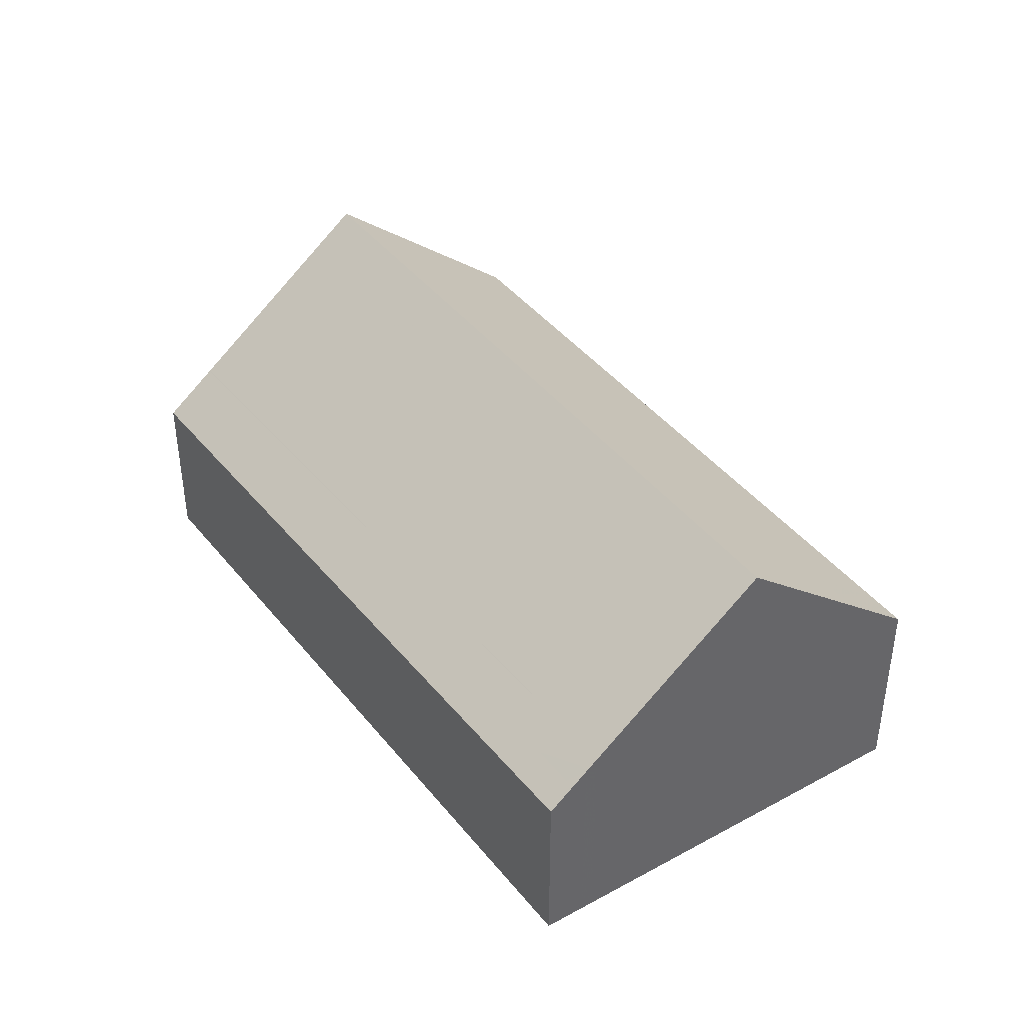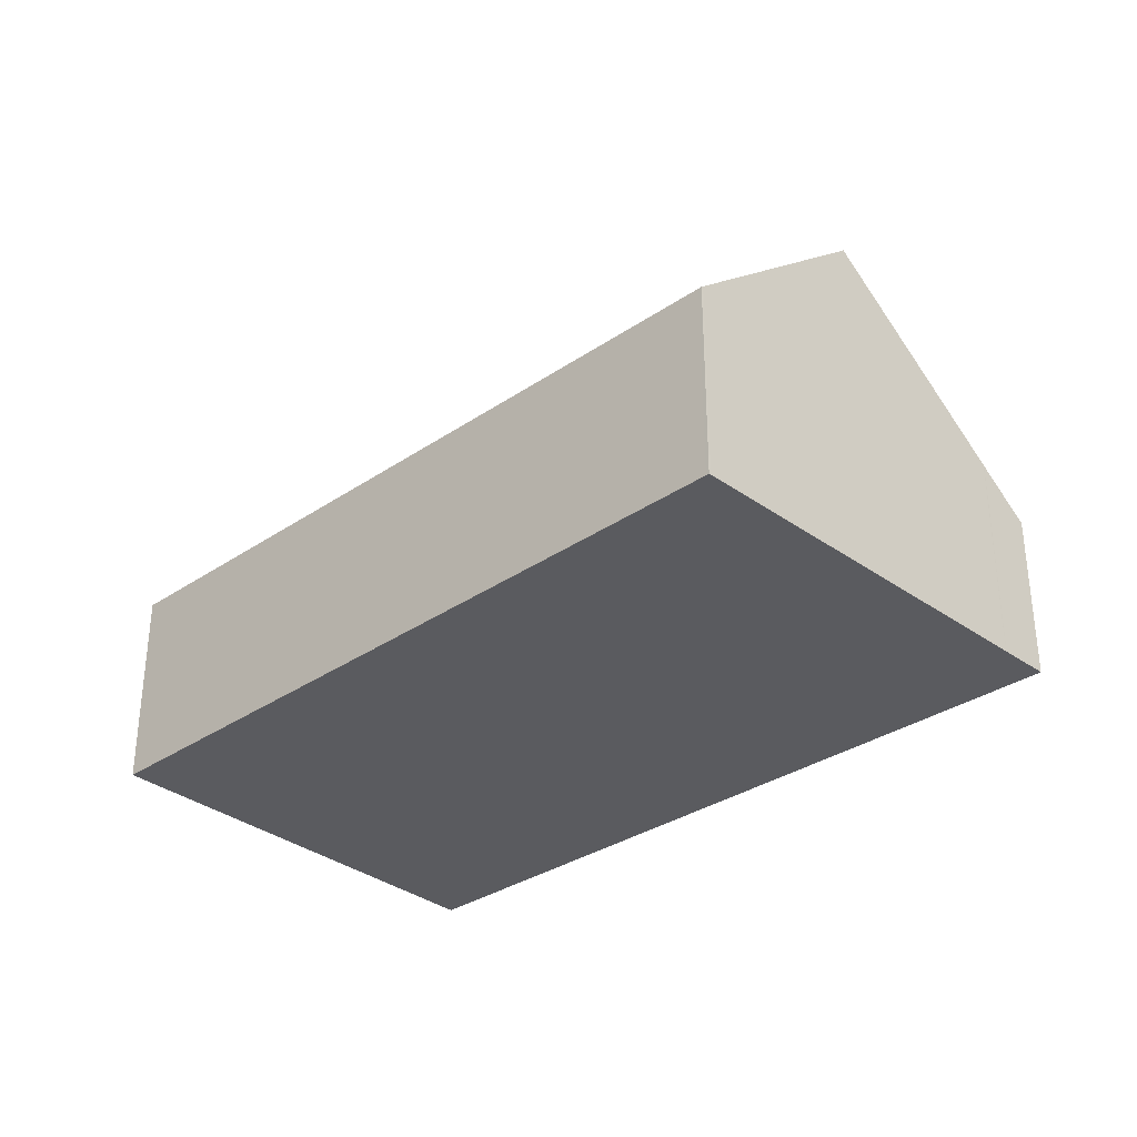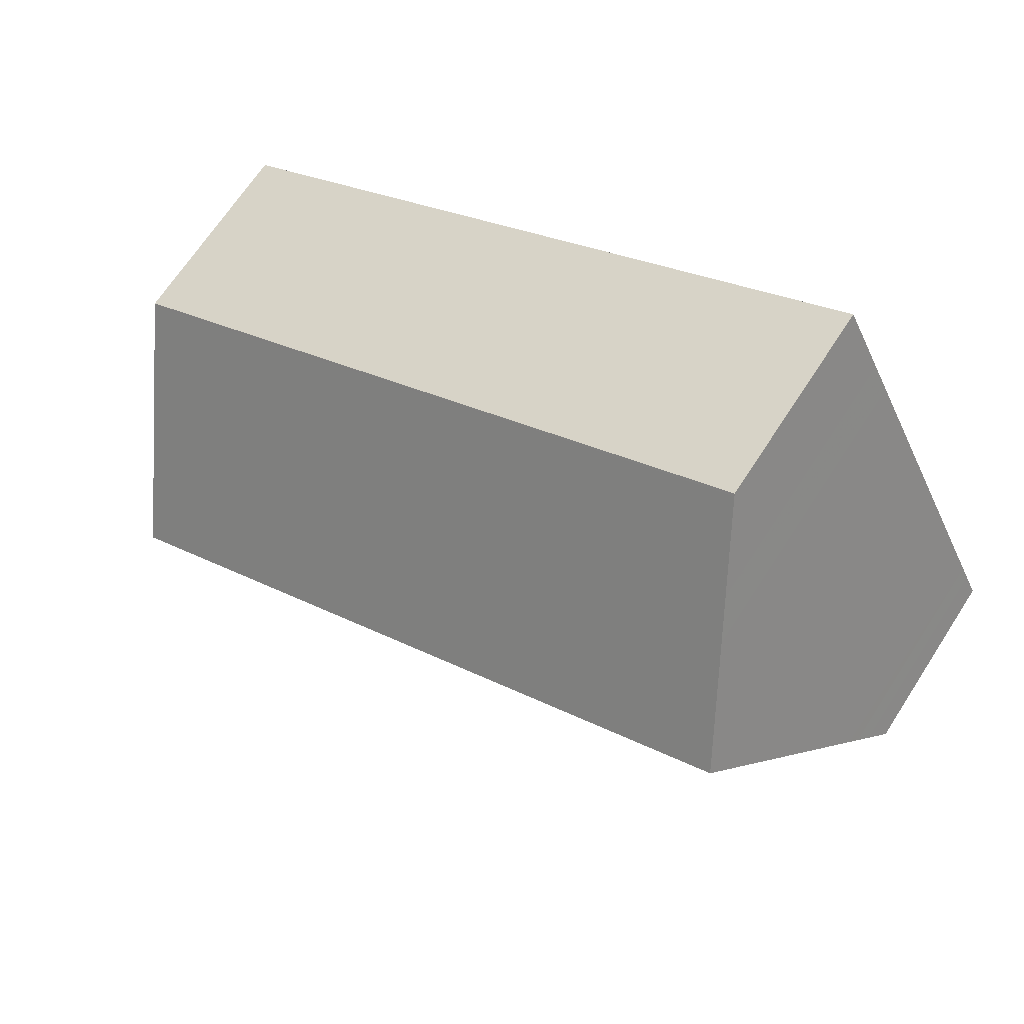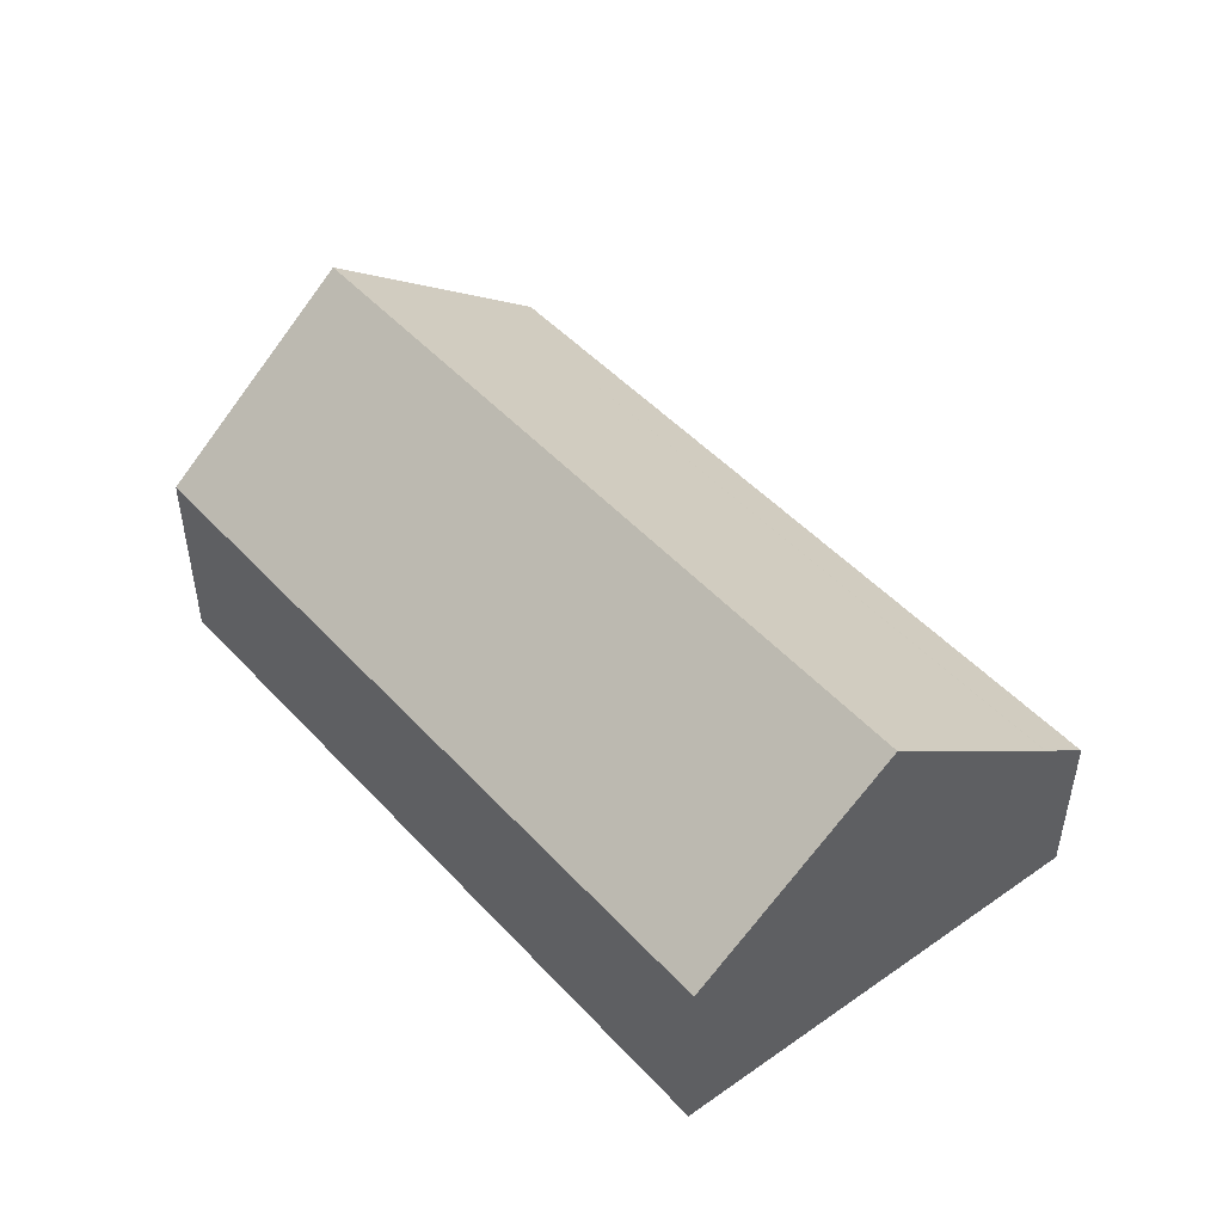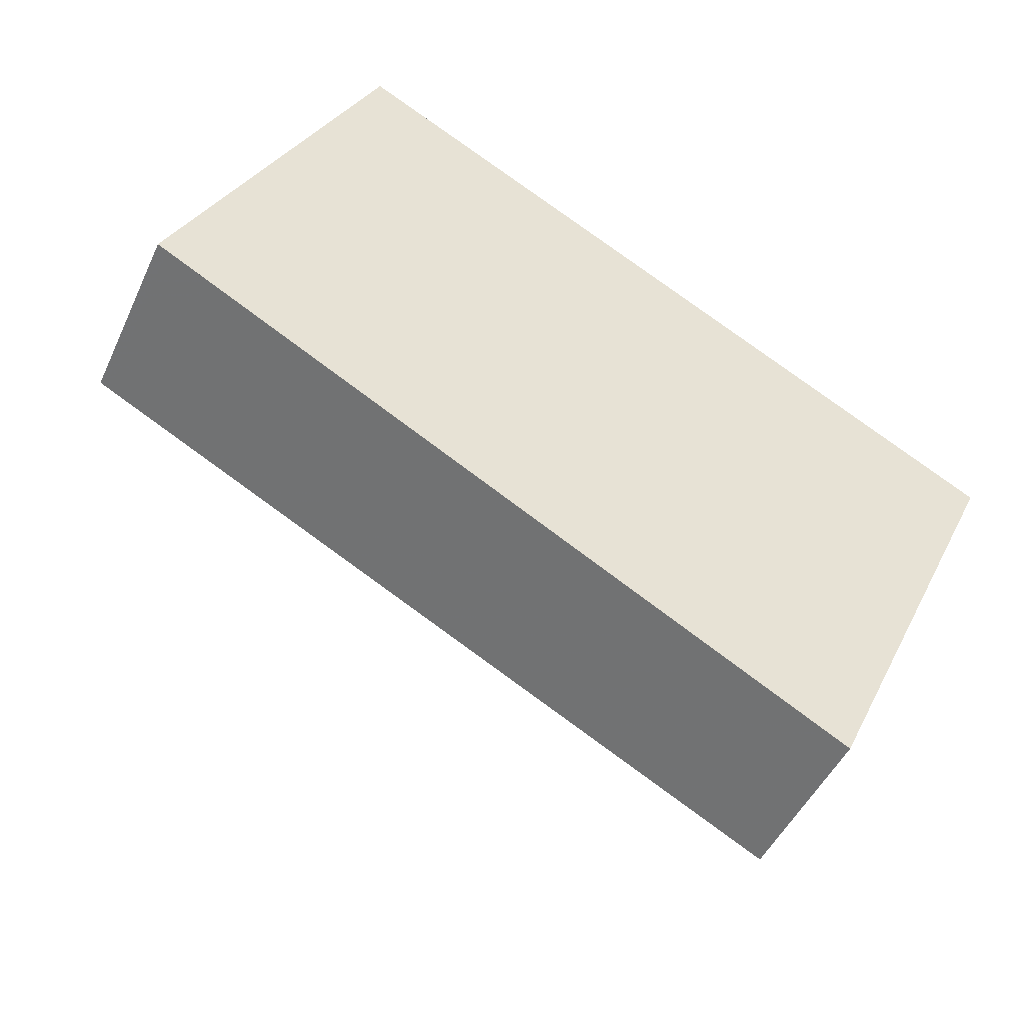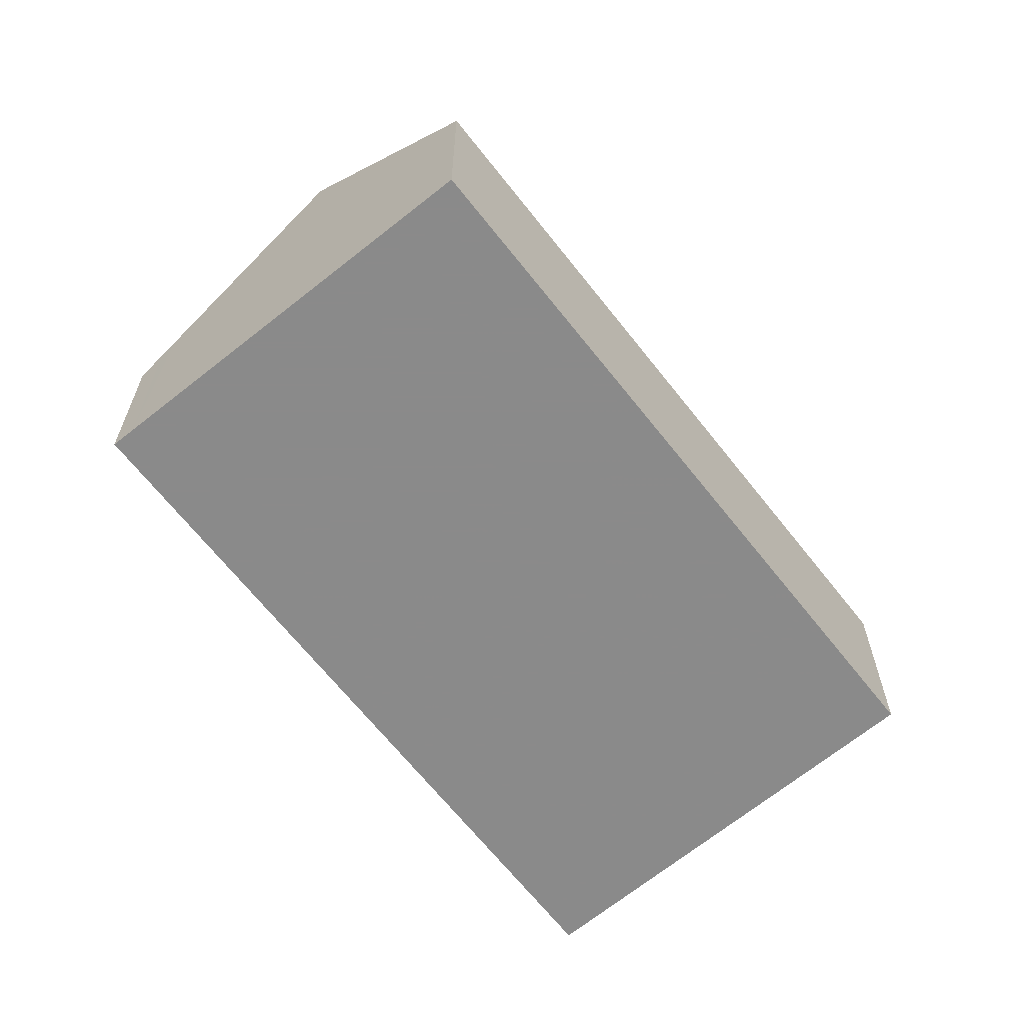
<metadata>
{"format":"obj","ext":"obj","renderer":"f3d","projection":"perspective","resolution":1024,"background":"white","views":[{"elev":41.5,"azim":83.5,"up":"+Z"},{"elev":-33.4,"azim":-109.1,"up":"+Z"},{"elev":67.4,"azim":32.9,"up":"+Y"},{"elev":49.5,"azim":-102.8,"up":"+Z"},{"elev":-47.2,"azim":156.2,"up":"+Y"},{"elev":-63.6,"azim":155.8,"up":"+Z"}]}
</metadata>
<code>
v -2357 -1947 1.936
v -2364 -1951 1.817
v -2366 -1947 2.149
v -2359 -1943 2.181
v -2358 -1945 3.985
v -2365 -1949 3.959
v -2365 -1950 3.174
v -2357 -1946 3.043
v -2358 -1945 3.984
v -2358 -1946 3.044
v -2357 -1947 1.935
v -2365 -1949 3.959
v -2358 -1945 3.985
v -2358 -1944 3.121
v -2358 -1945 3.984
v -2359 -1943 2.199
v -2366 -1947 2.168
v -2357 -1947 2.153
v -2364 -1951 2.134
v -2357 -1947 2.153
v -2359 -1944 2.828
v -2366 -1948 2.796
v -2358 -1946 3.052
v -2357 -1947 2.152
v -2358 -1945 3.983
v -2359 -1943 2.179
v -2359 -1943 2.198
v -2358 -1945 3.983
v -2359 -1944 2.826
v -2357 -1948 1.928
v -2365 -1950 3.173
v -2364 -1951 2.135
v -2365 -1949 3.959
v -2366 -1947 2.15
v -2366 -1947 2.168
v -2365 -1949 3.959
v -2366 -1948 2.796
v -2364 -1951 1.817
v -2364 -1951 2.281
v -2358 -1947 2.391
v -2364 -1951 2.28
v -2357 -1947 2.398
v -2357 -1947 2.4
v -2358 -1947 2.29
v -2364 -1951 2.273
v -2364 -1951 2.273
v -2357 -1947 2.292
v -2357 -1947 2.292
v -2357 -1947 1.935
v -2357 -1947 1.936
v -2357 -1947 0
v -2357 -1947 -2.22e-16
v -2364 -1951 2.134
v -2364 -1951 1.817
v -2364 -1951 -2.22e-16
v -2364 -1951 0
v -2366 -1947 2.15
v -2366 -1947 2.149
v -2366 -1947 0
v -2366 -1947 -4.441e-16
v -2359 -1943 2.199
v -2359 -1943 2.181
v -2359 -1943 0
v -2359 -1943 0
v -2357 -1946 3.043
v -2358 -1945 3.985
v -2358 -1945 -4.441e-16
v -2357 -1946 0
v -2365 -1949 3.959
v -2365 -1950 3.174
v -2365 -1950 0
v -2365 -1949 -4.441e-16
v -2357 -1947 2.4
v -2357 -1946 3.043
v -2357 -1946 0
v -2357 -1947 0
v -2357 -1948 1.928
v -2357 -1947 1.935
v -2357 -1947 -2.22e-16
v -2357 -1948 0
v -2366 -1948 2.796
v -2365 -1949 3.959
v -2365 -1949 -4.441e-16
v -2366 -1948 4.441e-16
v -2358 -1945 3.985
v -2358 -1944 3.121
v -2358 -1944 0
v -2358 -1945 -4.441e-16
v -2359 -1944 2.828
v -2359 -1943 2.199
v -2359 -1943 0
v -2359 -1944 0
v -2366 -1947 2.149
v -2366 -1947 2.168
v -2366 -1947 0
v -2366 -1947 0
v -2364 -1951 2.273
v -2364 -1951 2.134
v -2364 -1951 0
v -2364 -1951 0
v -2357 -1947 1.936
v -2357 -1947 2.153
v -2357 -1947 0
v -2357 -1947 0
v -2358 -1944 3.121
v -2359 -1944 2.828
v -2359 -1944 0
v -2358 -1944 0
v -2366 -1947 2.168
v -2366 -1948 2.796
v -2366 -1948 4.441e-16
v -2366 -1947 0
v -2359 -1943 2.181
v -2359 -1943 2.179
v -2359 -1943 0
v -2359 -1943 0
v -2364 -1951 1.817
v -2357 -1948 1.928
v -2357 -1948 0
v -2364 -1951 0
v -2359 -1943 2.179
v -2366 -1947 2.15
v -2366 -1947 -4.441e-16
v -2359 -1943 0
v -2364 -1951 1.817
v -2364 -1951 1.817
v -2364 -1951 0
v -2364 -1951 -2.22e-16
v -2365 -1950 3.174
v -2364 -1951 2.28
v -2364 -1951 0
v -2365 -1950 0
v -2357 -1947 2.292
v -2357 -1947 2.4
v -2357 -1947 0
v -2357 -1947 0
v -2364 -1951 2.28
v -2364 -1951 2.273
v -2364 -1951 0
v -2364 -1951 0
v -2357 -1947 2.153
v -2357 -1947 2.292
v -2357 -1947 0
v -2357 -1947 0
v -2366 -1947 0
v -2359 -1943 0
v -2357 -1947 0
v -2364 -1951 0
f 46 41 39 45
f 31 7 6 33
f 9 5 8 10
f 48 42 43 47
f 35 17 3 34
f 14 13 15
f 37 22 17 35
f 38 2 19 32
f 20 1 11 18
f 36 12 22 37
f 44 40 42 48
f 25 9 10 23
f 26 4 16 27
f 27 16 21 29
f 24 18 11 30
f 29 21 14 15 28
f 45 39 40 44
f 33 25 23 31
f 34 26 27 35
f 35 27 29 37
f 32 24 30 38
f 37 29 28 36
f 39 31 23 40
f 41 7 31 39
f 42 10 8 43
f 40 23 10 42
f 44 24 32 45
f 45 32 19 46
f 47 20 18 48
f 48 18 24 44
f 50 51 52 49
f 54 55 56 53
f 58 59 60 57
f 62 63 64 61
f 66 67 68 65
f 70 71 72 69
f 74 75 76 73
f 78 79 80 77
f 82 83 84 81
f 86 87 88 85
f 90 91 92 89
f 94 95 96 93
f 98 99 100 97
f 102 103 104 101
f 106 107 108 105
f 110 111 112 109
f 114 115 116 113
f 118 119 120 117
f 122 123 124 121
f 126 127 128 125
f 130 131 132 129
f 134 135 136 133
f 138 139 140 137
f 142 143 144 141
f 146 147 148 145

</code>
